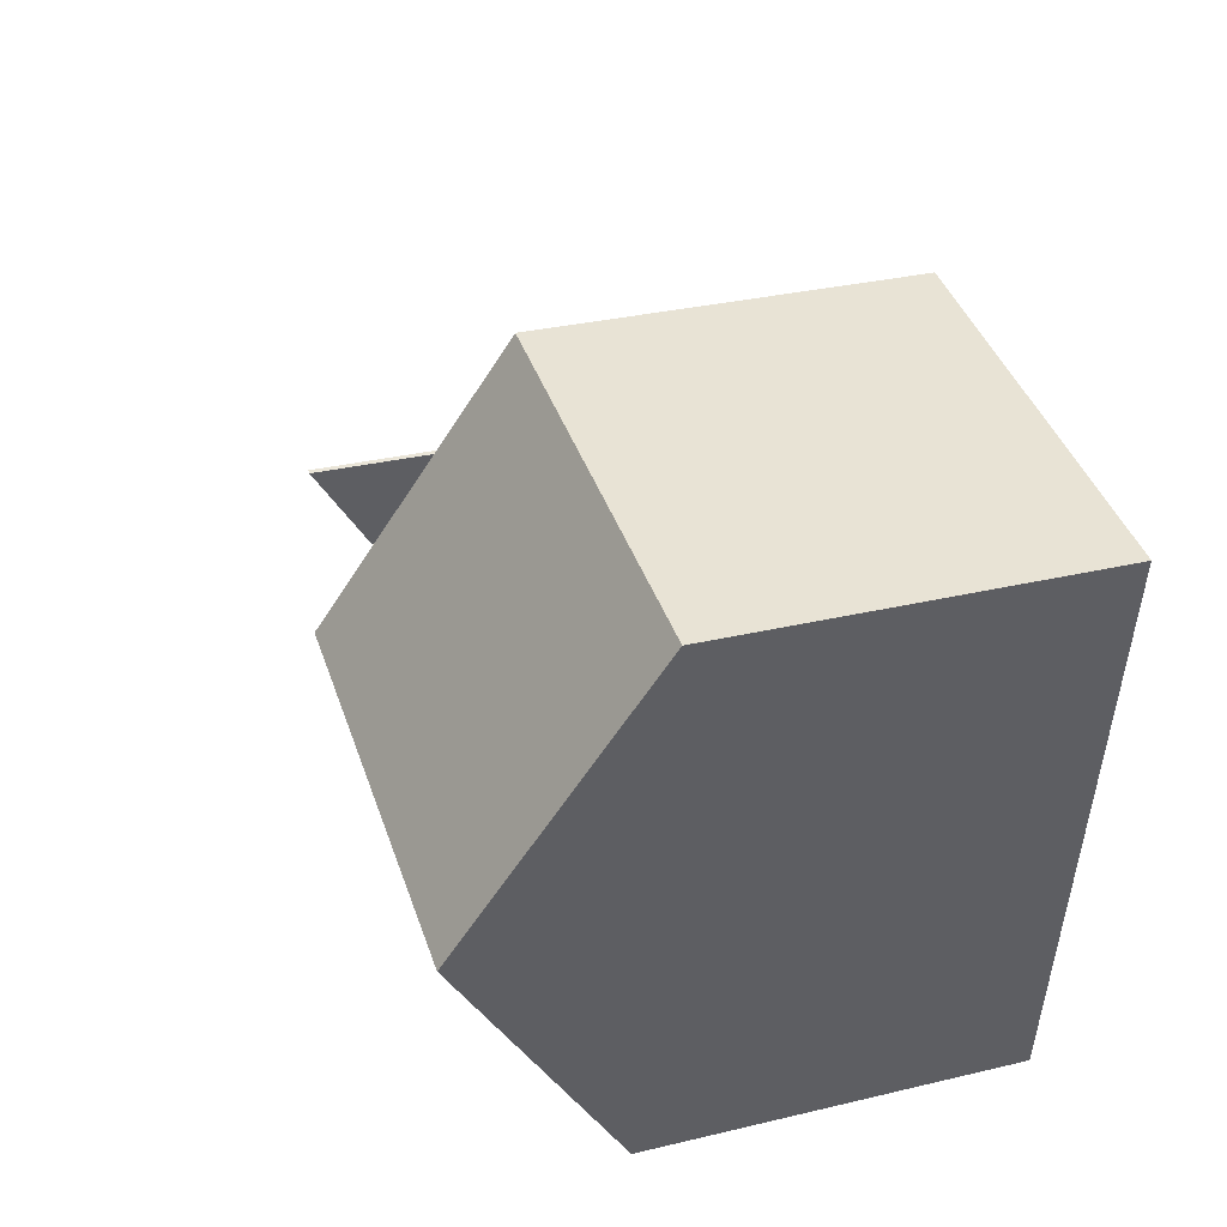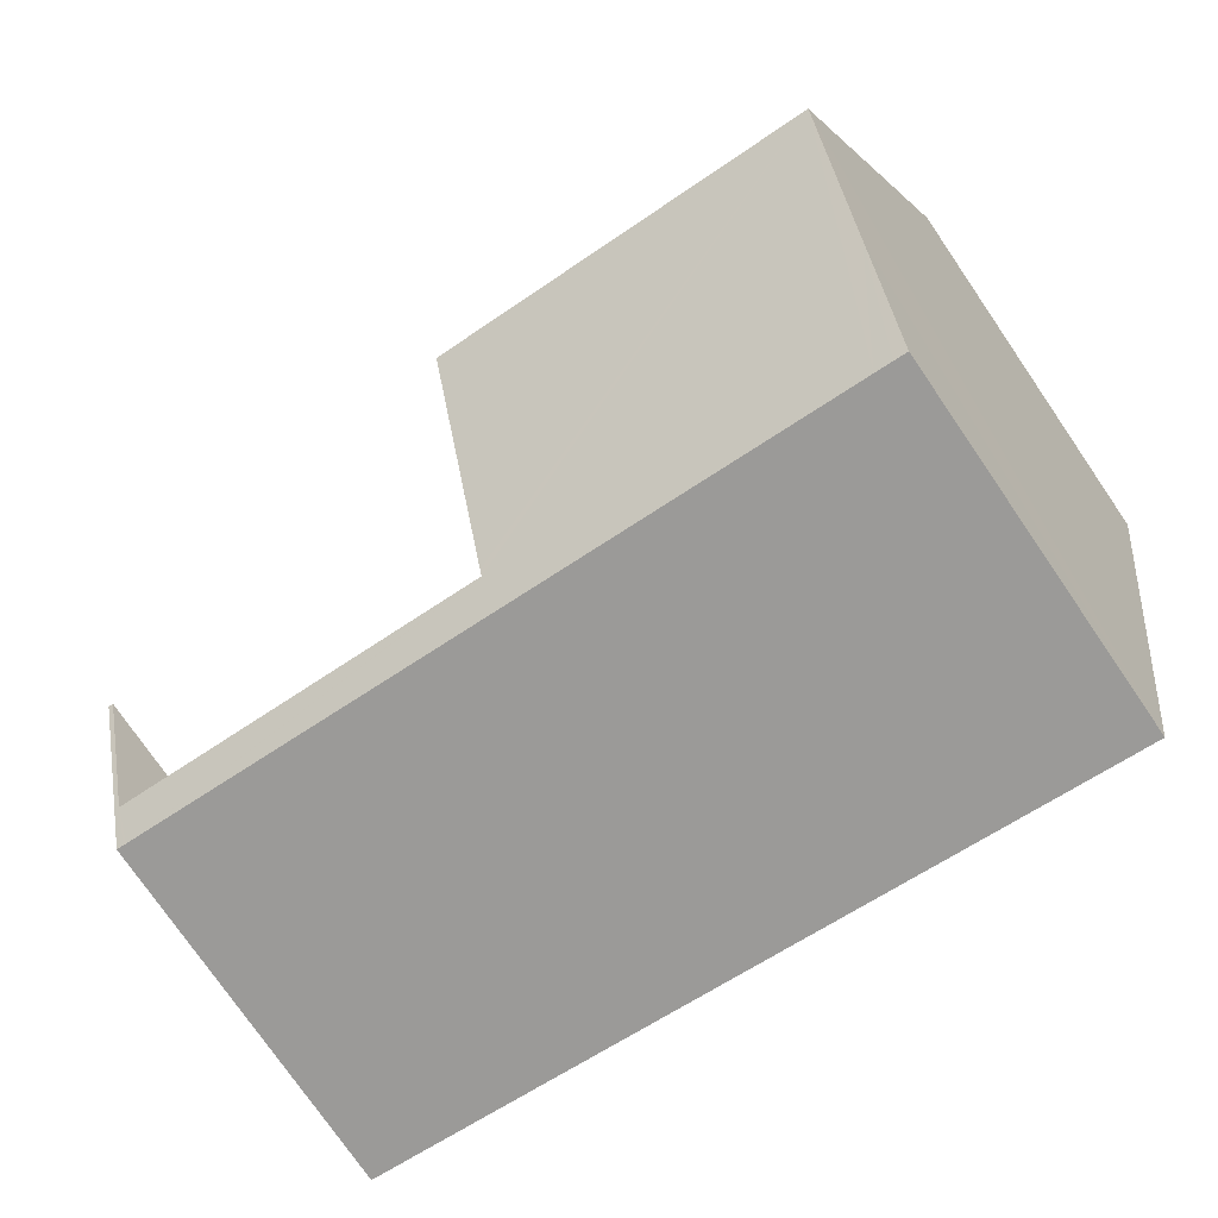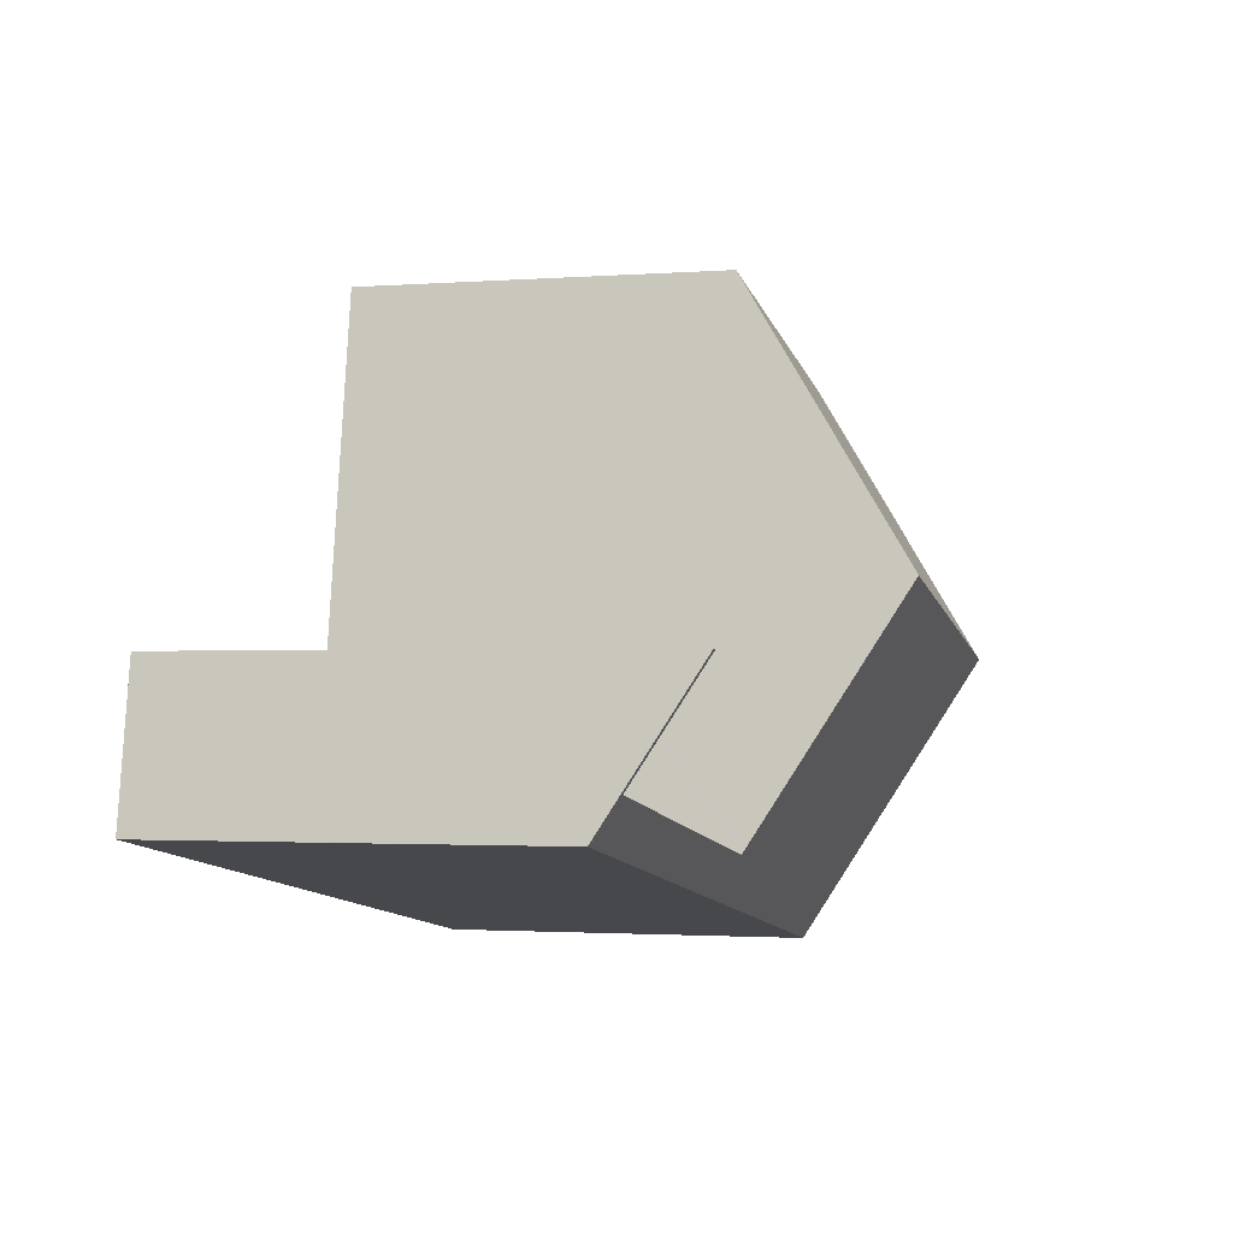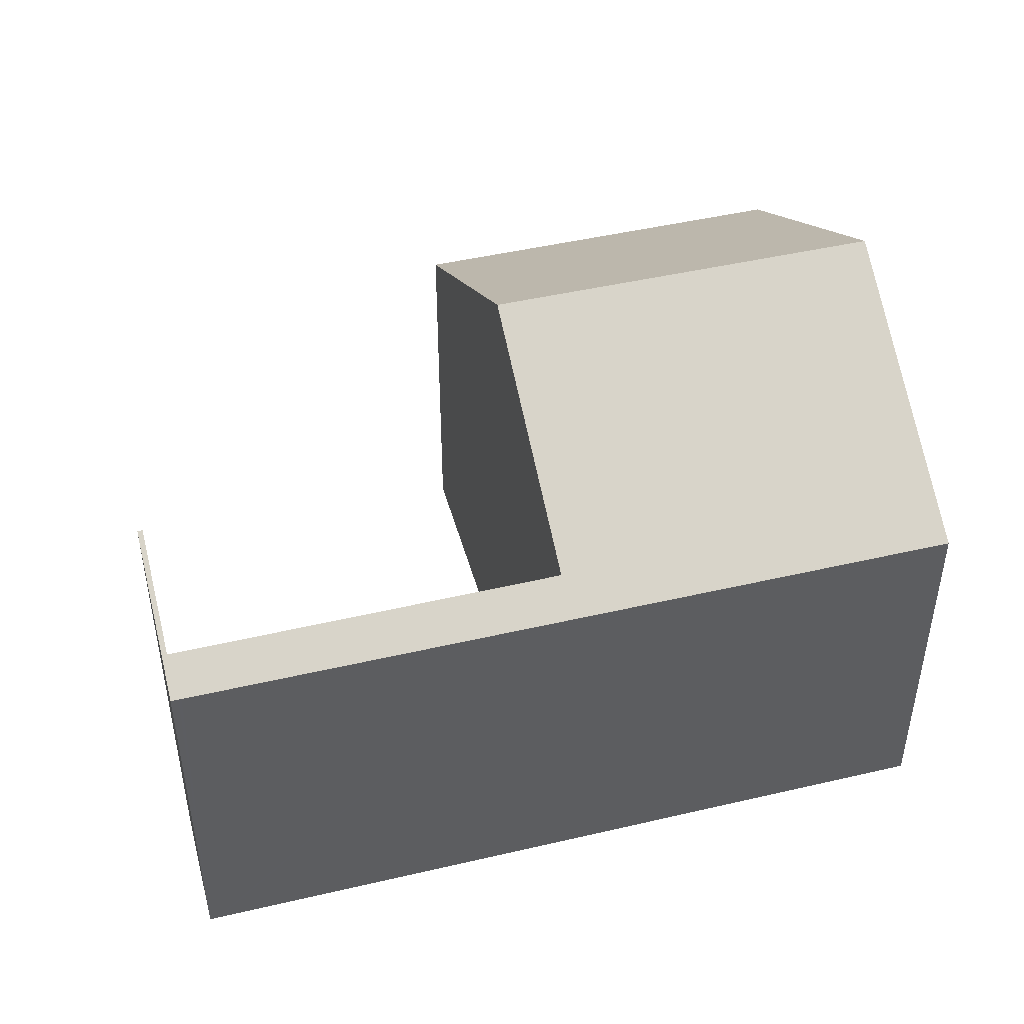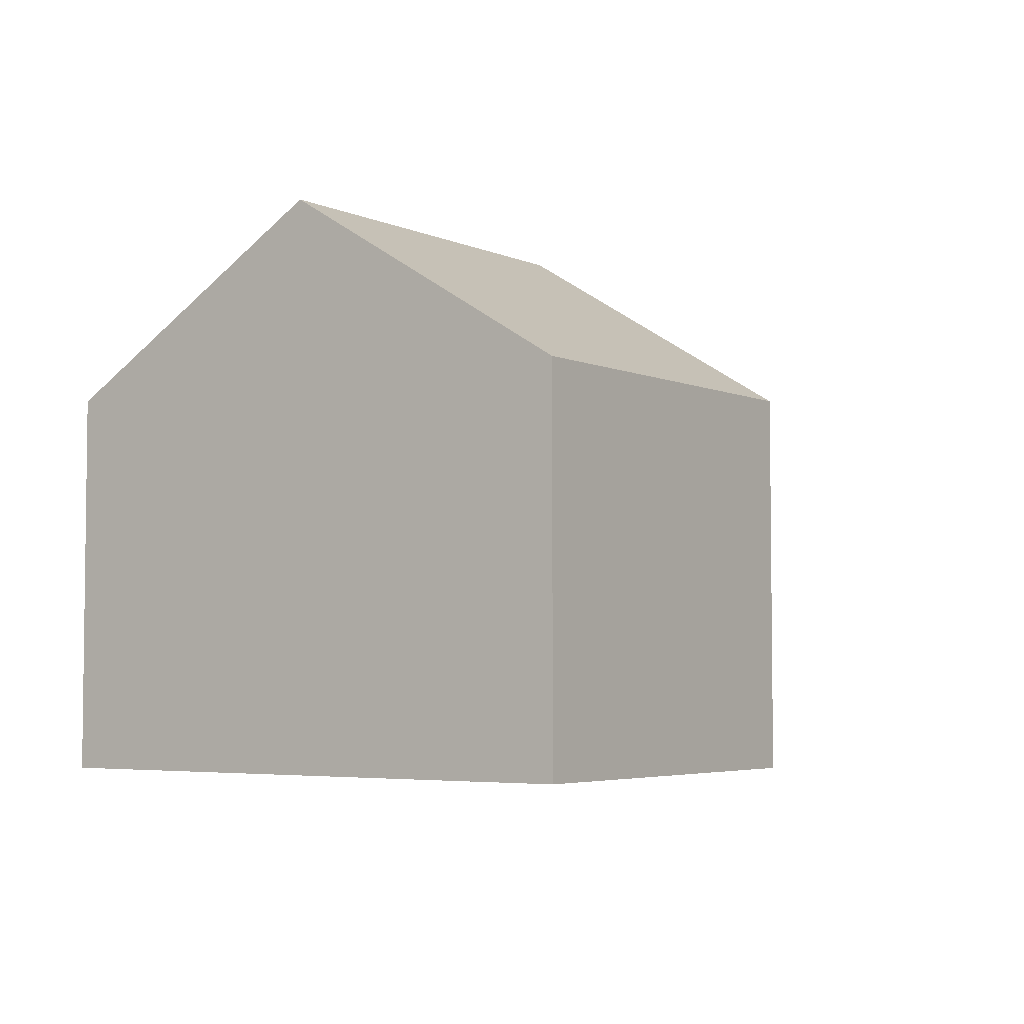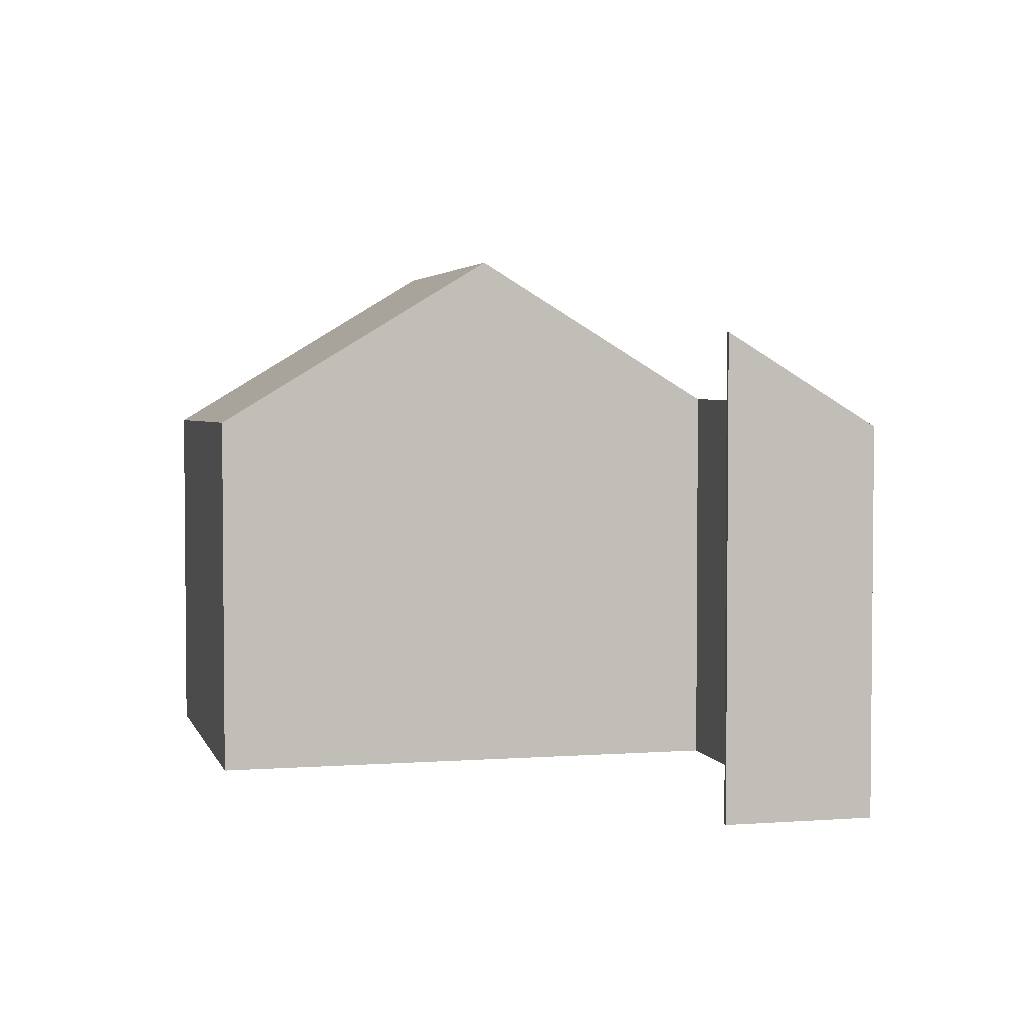
<metadata>
{"format":"obj","ext":"obj","renderer":"f3d","projection":"perspective","resolution":1024,"background":"white","views":[{"elev":31.8,"azim":-108.5,"up":"+Z"},{"elev":-76.4,"azim":-145.5,"up":"+Z"},{"elev":-1.8,"azim":105.4,"up":"+Z"},{"elev":45.9,"azim":155.3,"up":"+Y"},{"elev":-4.4,"azim":-64.2,"up":"+Y"},{"elev":3.3,"azim":66.5,"up":"+Y"}]}
</metadata>
<code>
v  0 6.682 4.092e-16
v  8.009 9.861 -3.957
v  0.87 9.861 -5.177
v  7.249 7.105 0.53
v  7.147 6.733 1.136
v  1.355 8.09 -8.061
v  1.973 6.74 -10.22
v  1.723 6.739 -10.26
v  2.289 6.74 -10.16
v  8.963 6.739 -9.025
v  8.752 7.17 -8.339
v  8.731 7.245 -8.217
v  15.79 6.739 -7.858
v  8.845 7.17 -8.323
v  15.77 7.161 -7.155
v  15.85 6.739 -7.849
v  15.98 6.739 -7.826
v  15.63 8.008 -5.76
v  15.45 8.33 -5.252
v  15.54 8.332 -5.232
v  7.147 -6.956e-17 1.136
v  0 0 0
v  8.752 5.106e-16 -8.339
v  15.77 4.381e-16 -7.155
v  8.845 5.096e-16 -8.323
v  15.54 3.204e-16 -5.232
v  15.45 3.216e-16 -5.252
v  7.249 -3.245e-17 0.53
v  8.009 2.423e-16 -3.957
v  8.731 5.031e-16 -8.217
v  15.98 4.792e-16 -7.826
v  15.63 3.527e-16 -5.76
v  1.723 6.284e-16 -10.26
v  1.355 4.936e-16 -8.061
v  0.87 3.17e-16 -5.177
v  15.85 4.806e-16 -7.849
v  15.79 4.812e-16 -7.858
v  8.963 5.526e-16 -9.025
v  2.289 6.224e-16 -10.16
v  1.973 6.257e-16 -10.22
g defaultobject
f 1 2 3
f 2 1 4
f 4 1 5
f 6 7 8
f 7 6 9
f 9 6 3
f 9 3 10
f 10 3 11
f 11 3 12
f 12 3 2
f 11 13 10
f 13 11 14
f 13 14 15
f 13 15 16
f 16 15 17
f 17 15 18
f 18 15 19
f 18 19 20
f 1 21 5
f 21 1 22
f 23 14 11
f 14 23 15
f 15 23 24
f 24 23 25
f 19 26 20
f 26 19 27
f 21 4 5
f 4 21 2
f 2 21 12
f 12 21 28
f 12 28 11
f 11 28 23
f 23 28 29
f 23 29 30
f 26 18 20
f 18 26 17
f 17 26 31
f 31 26 32
f 15 27 19
f 27 15 24
f 33 6 8
f 6 33 3
f 3 33 1
f 1 33 34
f 1 34 22
f 22 34 35
f 31 16 17
f 16 31 13
f 13 31 10
f 10 31 36
f 10 36 37
f 10 37 38
f 10 38 9
f 9 38 39
f 9 39 7
f 7 39 8
f 8 39 33
f 33 39 40
f 37 23 38
f 23 37 25
f 25 37 24
f 24 37 36
f 24 36 31
f 24 31 32
f 24 32 27
f 27 32 26
f 40 34 33
f 34 40 39
f 34 39 35
f 35 39 38
f 35 38 22
f 22 38 23
f 22 23 30
f 22 30 29
f 22 29 28
f 22 28 21

</code>
